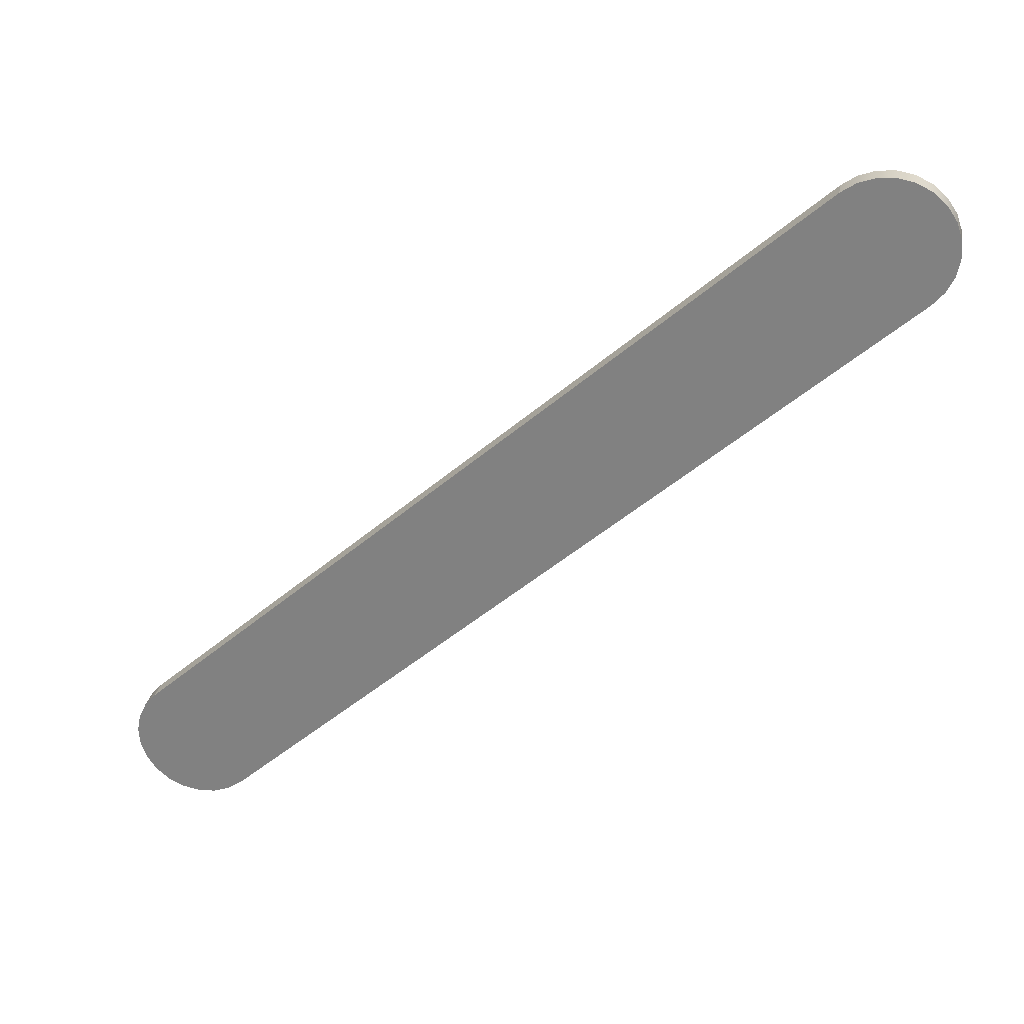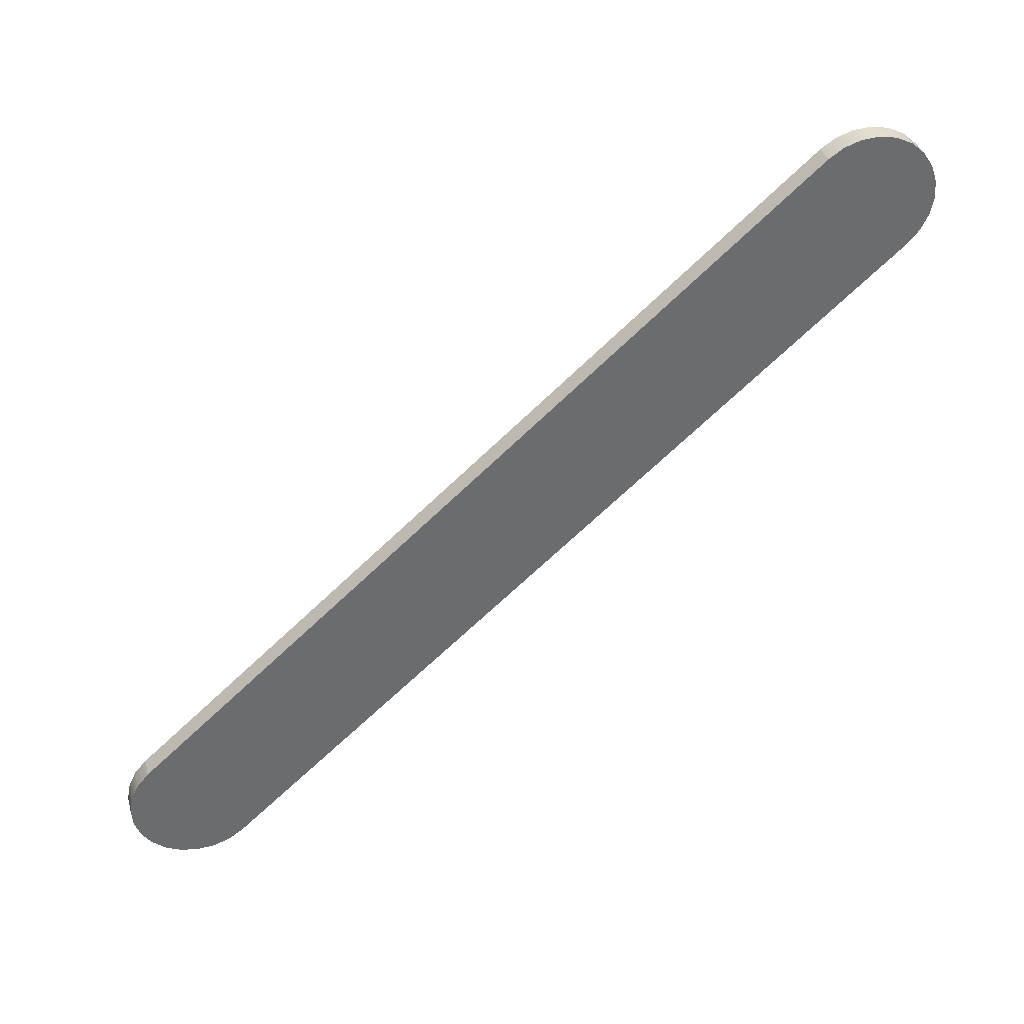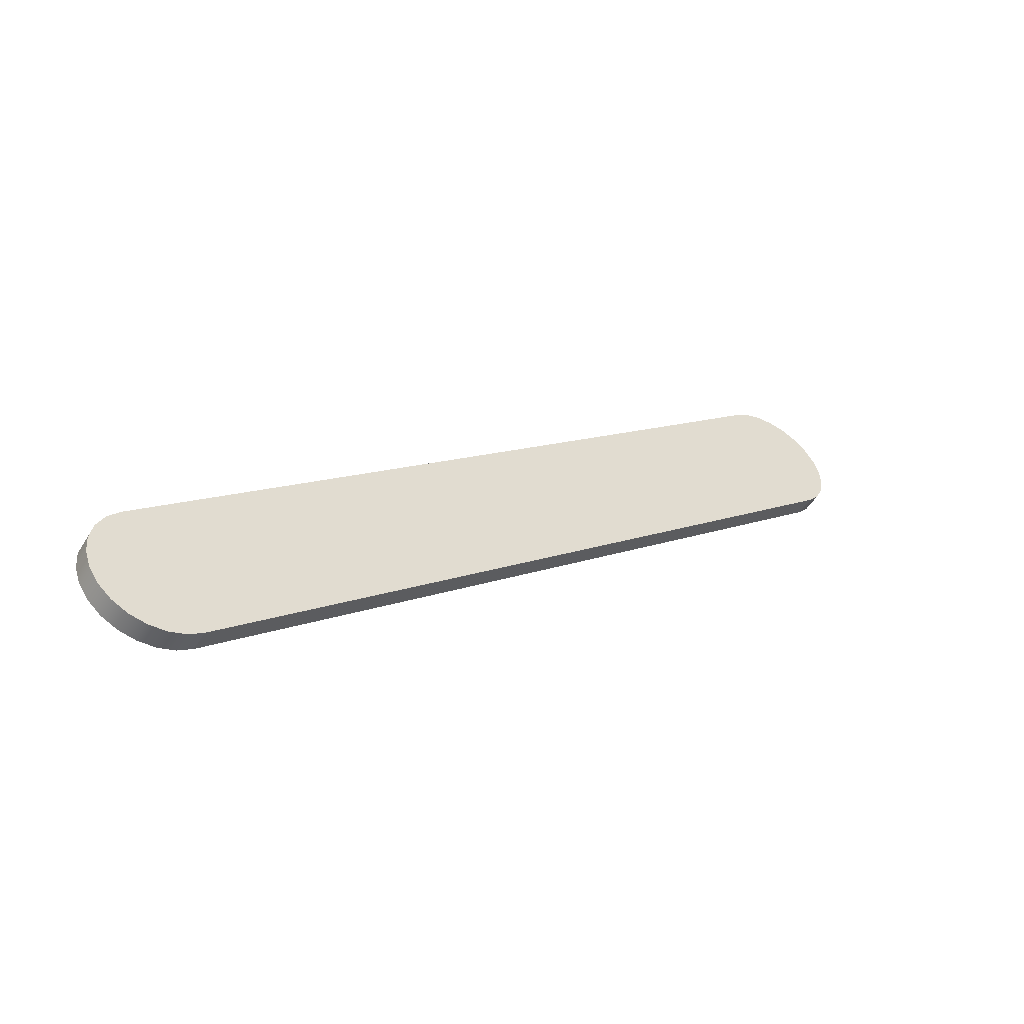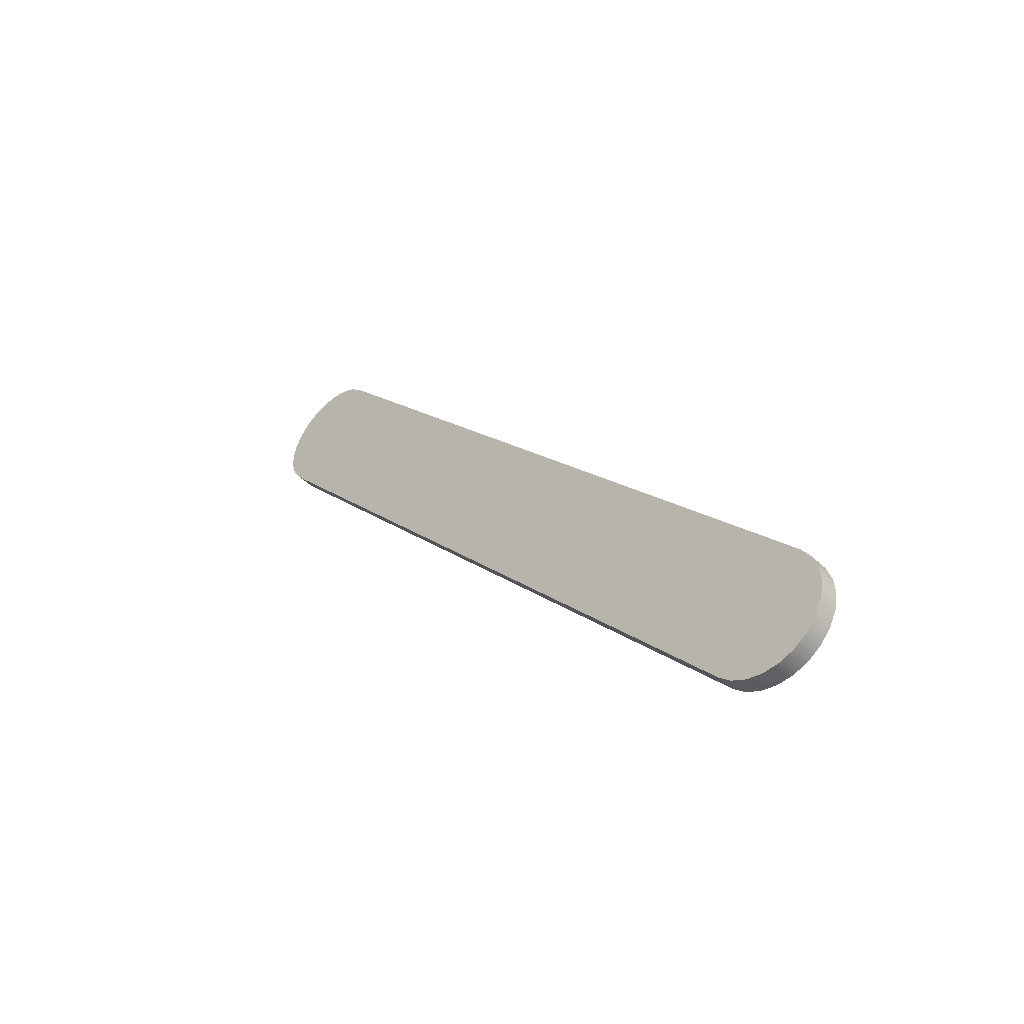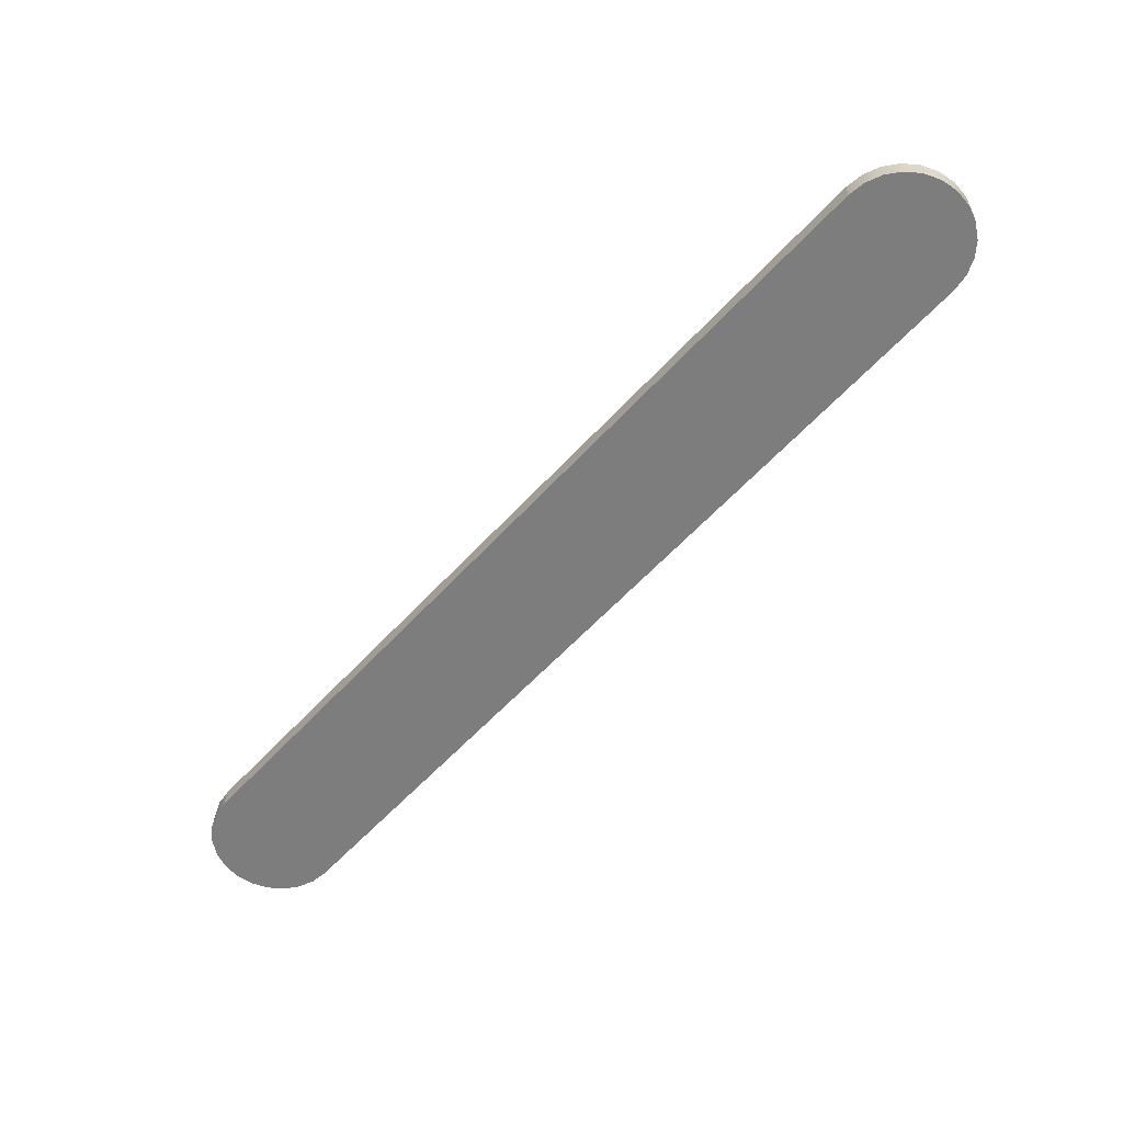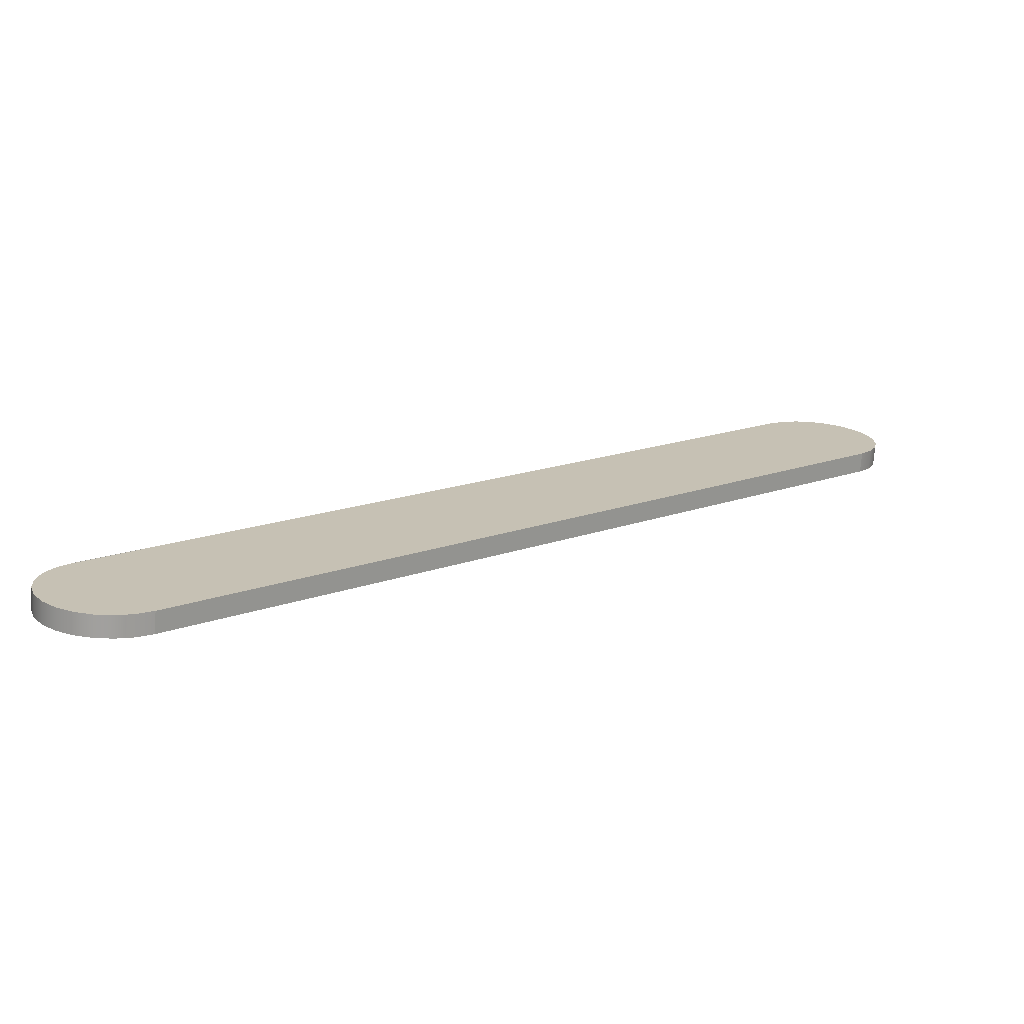
<metadata>
{"format":"obj","ext":"obj","renderer":"f3d","projection":"perspective","resolution":1024,"background":"white","views":[{"elev":27.8,"azim":100.5,"up":"+Y"},{"elev":36.6,"azim":75.3,"up":"+Y"},{"elev":-51.0,"azim":59.5,"up":"+Y"},{"elev":-45.4,"azim":132.5,"up":"+Z"},{"elev":30.6,"azim":-87.9,"up":"+Z"},{"elev":-71.8,"azim":86.2,"up":"+Y"}]}
</metadata>
<code>
o barre2/barre/mesh13/mesh13-geometry#mesh13-geometry
v 0.02224 -0.8946 -0.005092
v 0.01774 -0.8924 -0.008256
v 0.02224 -0.8924 -0.008256
v 0.01774 -0.8946 -0.005092
v 0.01774 -0.7606 -0.1567
v 0.02224 -0.7577 -0.1592
v 0.02224 -0.8958 -0.001481
v 0.02224 -0.7606 -0.1567
v 0.01774 -0.8958 -0.001481
v 0.01774 -0.7577 -0.1592
v 0.02224 -0.7543 -0.1609
v 0.02224 -0.8961 0.002331
v 0.01774 -0.7543 -0.1609
v 0.02224 -0.7505 -0.1616
v 0.01774 -0.8961 0.002331
v 0.01774 -0.7505 -0.1616
v 0.01774 -0.8954 0.006084
v 0.02224 -0.8954 0.006084
v 0.02224 -0.7467 -0.1613
v 0.01774 -0.7467 -0.1613
v 0.01774 -0.8937 0.009522
v 0.02224 -0.8937 0.009522
v 0.02224 -0.7431 -0.1601
v 0.01774 -0.7431 -0.1601
v 0.01774 -0.8912 0.01241
v 0.02224 -0.8912 0.01241
v 0.02224 -0.74 -0.1579
v 0.01774 -0.74 -0.1579
v 0.01774 -0.888 0.01455
v 0.02224 -0.888 0.01455
v 0.02224 -0.7375 -0.1551
v 0.01774 -0.7375 -0.1551
v 0.01774 -0.8844 0.0158
v 0.02224 -0.7358 -0.1516
v 0.02224 -0.8844 0.0158
v 0.01774 -0.7358 -0.1516
v 0.01774 -0.8806 0.01608
v 0.02224 -0.8806 0.01608
v 0.02224 -0.7351 -0.1479
v 0.01774 -0.7351 -0.1479
v 0.02224 -0.8769 0.01535
v 0.02224 -0.7353 -0.1441
v 0.01774 -0.7353 -0.1441
v 0.01774 -0.8769 0.01535
v 0.02224 -0.8734 0.01368
v 0.01774 -0.7366 -0.1404
v 0.01774 -0.8734 0.01368
v 0.02224 -0.7366 -0.1404
v 0.02224 -0.8705 0.01118
v 0.01774 -0.7387 -0.1373
v 0.01774 -0.8705 0.01118
v 0.02224 -0.7387 -0.1373
f 1 2 3
f 2 1 4
f 5 3 2
f 3 6 1
f 7 4 1
f 4 5 2
f 3 5 8
f 6 3 8
f 1 6 7
f 4 7 9
f 5 4 10
f 10 8 5
f 8 10 6
f 7 6 11
f 12 9 7
f 10 4 9
f 13 6 10
f 6 13 11
f 7 11 14
f 9 12 15
f 7 14 12
f 10 9 13
f 16 11 13
f 11 16 14
f 12 17 15
f 16 9 15
f 12 14 18
f 13 9 16
f 16 19 14
f 17 12 18
f 16 15 17
f 18 14 19
f 19 16 20
f 18 21 17
f 16 17 20
f 18 19 22
f 20 23 19
f 21 18 22
f 20 17 21
f 22 19 23
f 23 20 24
f 22 25 21
f 20 21 24
f 22 23 26
f 24 27 23
f 25 22 26
f 24 21 25
f 26 23 27
f 27 24 28
f 26 29 25
f 24 25 28
f 26 27 30
f 28 31 27
f 29 26 30
f 28 25 29
f 30 27 31
f 31 28 32
f 30 33 29
f 28 29 32
f 30 31 34
f 32 34 31
f 33 30 35
f 32 29 33
f 30 34 35
f 34 32 36
f 35 37 33
f 32 33 36
f 35 34 38
f 36 39 34
f 37 35 38
f 36 33 37
f 38 34 39
f 39 36 40
f 41 37 38
f 36 37 40
f 38 39 42
f 43 39 40
f 37 41 44
f 38 42 41
f 40 37 43
f 39 43 42
f 45 44 41
f 43 37 44
f 41 42 45
f 46 42 43
f 44 45 47
f 43 44 47
f 45 42 48
f 42 46 48
f 43 47 46
f 49 47 45
f 45 48 49
f 50 48 46
f 46 47 51
f 47 49 51
f 49 48 52
f 48 50 52
f 46 51 50
f 52 51 49
f 51 52 50
f 3 2 1
f 4 1 2
f 2 3 5
f 1 6 3
f 1 4 7
f 2 5 4
f 8 5 3
f 8 3 6
f 7 6 1
f 9 7 4
f 10 4 5
f 5 8 10
f 6 10 8
f 11 6 7
f 7 9 12
f 9 4 10
f 10 6 13
f 11 13 6
f 14 11 7
f 15 12 9
f 12 14 7
f 13 9 10
f 13 11 16
f 14 16 11
f 15 17 12
f 15 9 16
f 18 14 12
f 16 9 13
f 14 19 16
f 18 12 17
f 17 15 16
f 19 14 18
f 20 16 19
f 17 21 18
f 20 17 16
f 22 19 18
f 19 23 20
f 22 18 21
f 21 17 20
f 23 19 22
f 24 20 23
f 21 25 22
f 24 21 20
f 26 23 22
f 23 27 24
f 26 22 25
f 25 21 24
f 27 23 26
f 28 24 27
f 25 29 26
f 28 25 24
f 30 27 26
f 27 31 28
f 30 26 29
f 29 25 28
f 31 27 30
f 32 28 31
f 29 33 30
f 32 29 28
f 34 31 30
f 31 34 32
f 35 30 33
f 33 29 32
f 35 34 30
f 36 32 34
f 33 37 35
f 36 33 32
f 38 34 35
f 34 39 36
f 38 35 37
f 37 33 36
f 39 34 38
f 40 36 39
f 38 37 41
f 40 37 36
f 42 39 38
f 40 39 43
f 44 41 37
f 41 42 38
f 43 37 40
f 42 43 39
f 41 44 45
f 44 37 43
f 45 42 41
f 43 42 46
f 47 45 44
f 47 44 43
f 48 42 45
f 48 46 42
f 46 47 43
f 45 47 49
f 49 48 45
f 46 48 50
f 51 47 46
f 51 49 47
f 52 48 49
f 52 50 48
f 50 51 46
f 49 51 52
f 50 52 51

</code>
